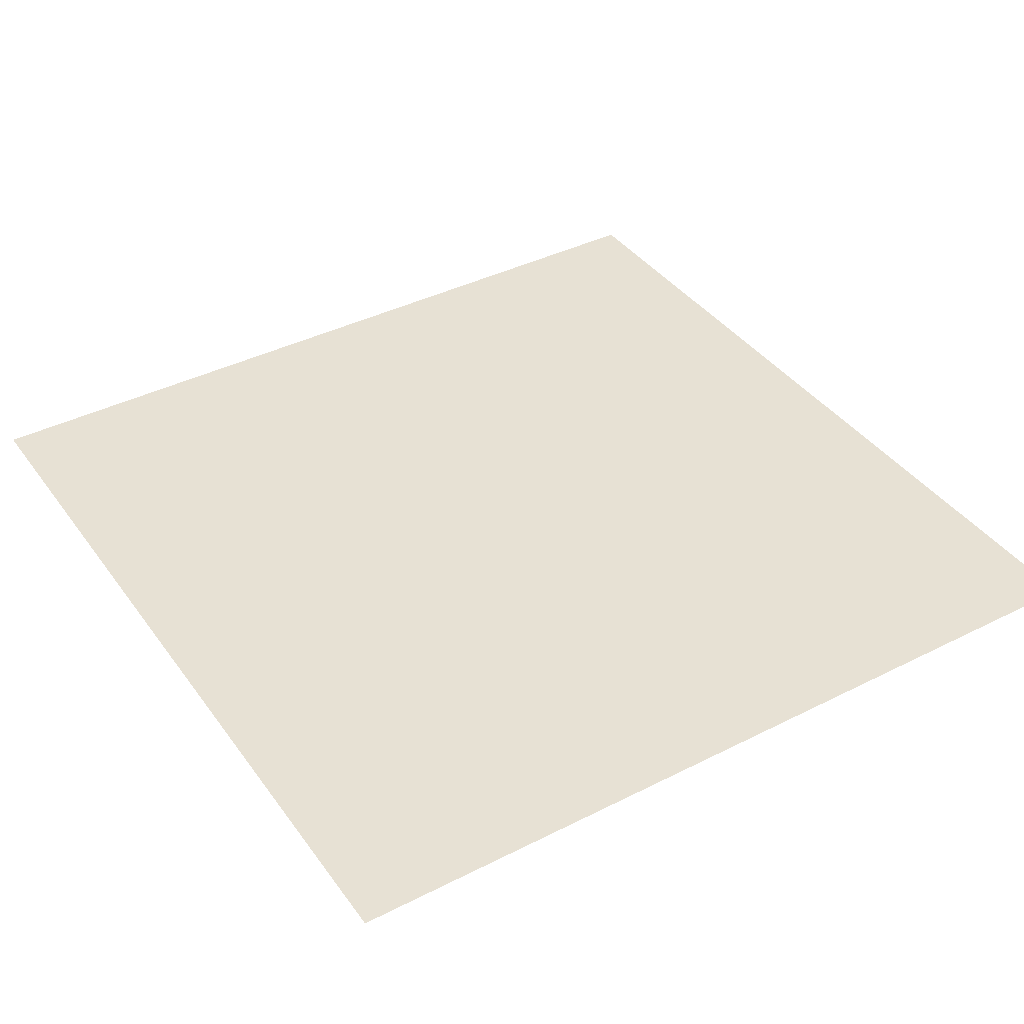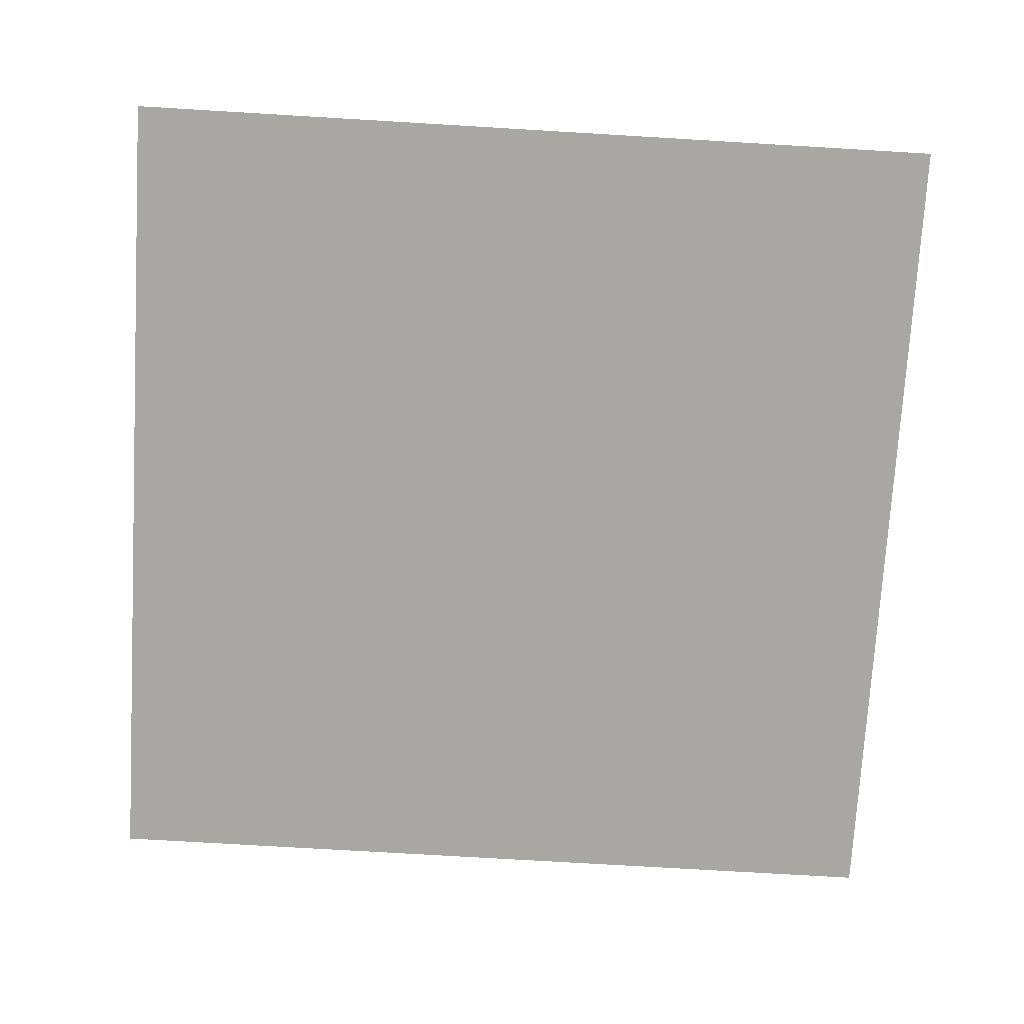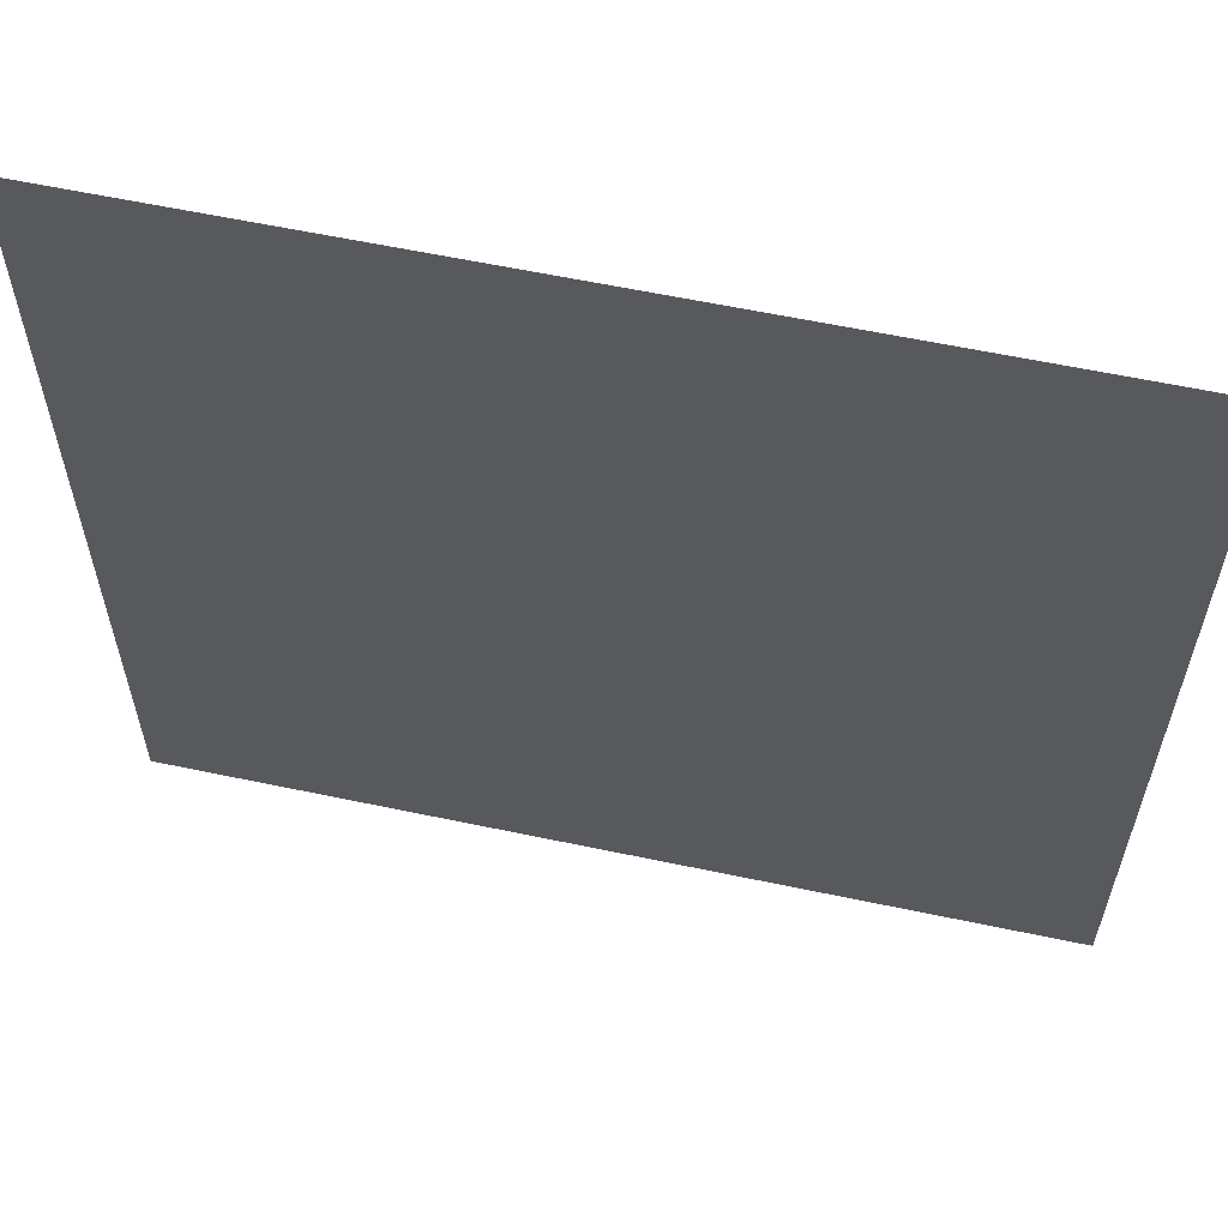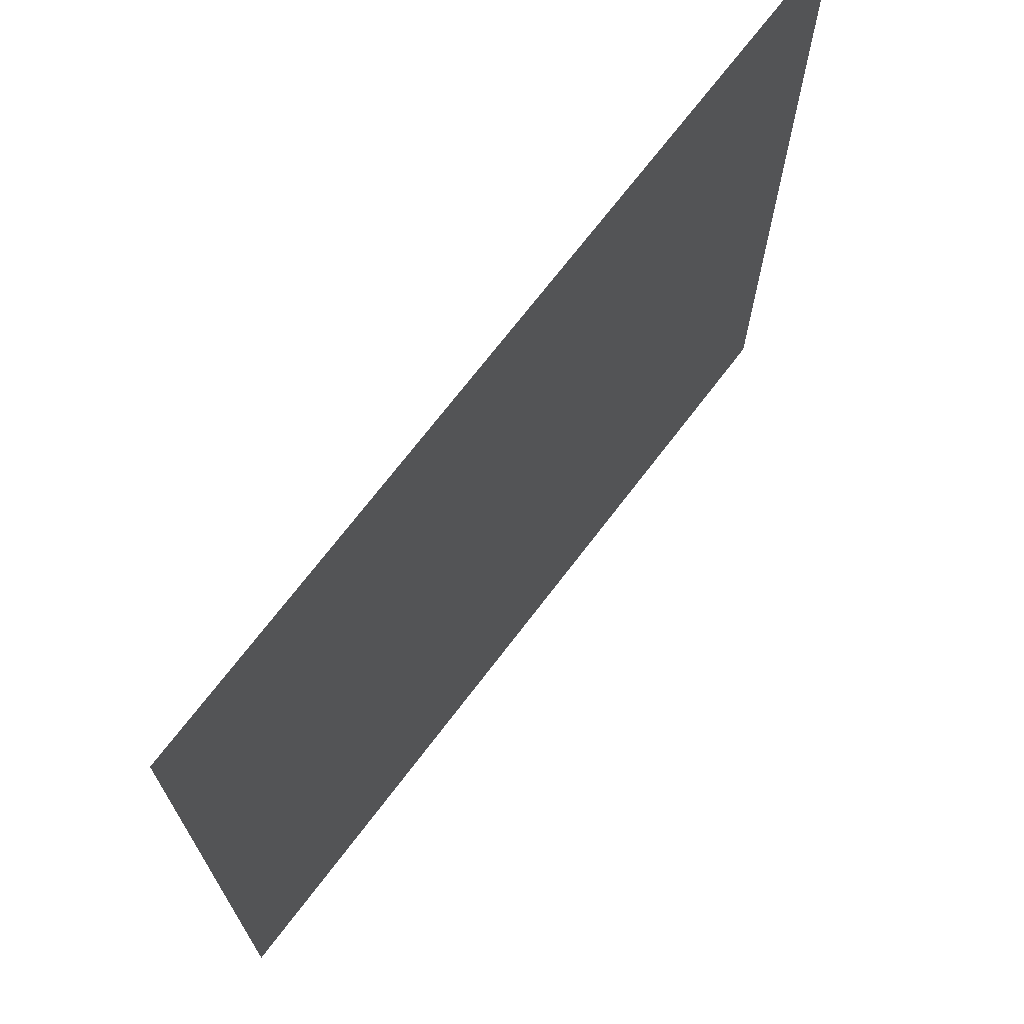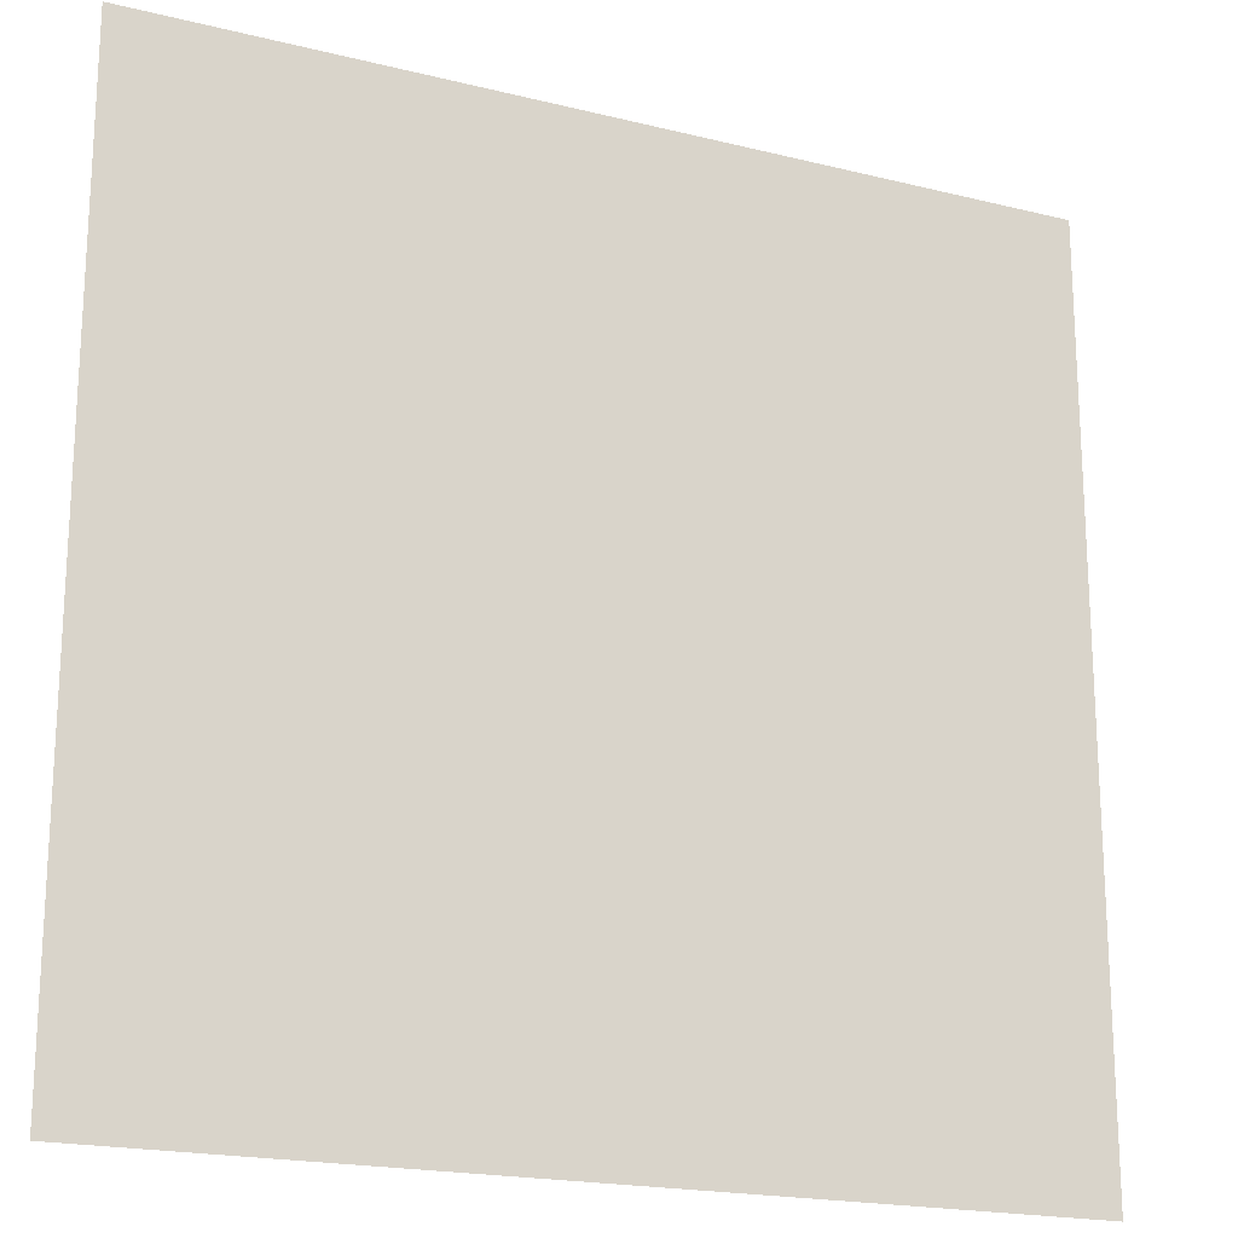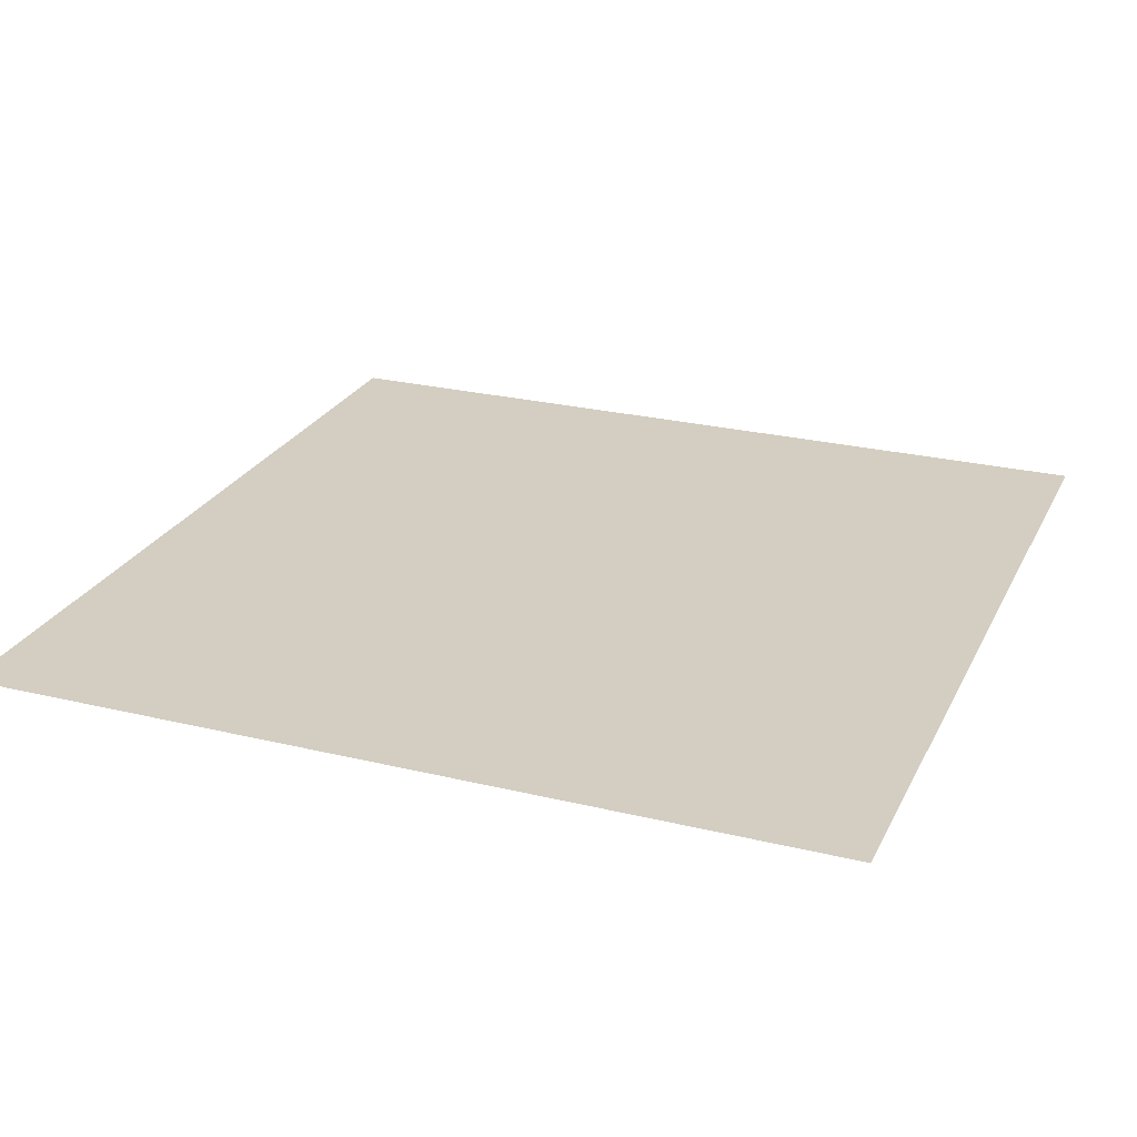
<metadata>
{"format":"obj","ext":"obj","renderer":"f3d","projection":"perspective","resolution":1024,"background":"white","views":[{"elev":39.5,"azim":57.8,"up":"+Y"},{"elev":-74.4,"azim":-3.4,"up":"+Y"},{"elev":60.4,"azim":12.2,"up":"+Z"},{"elev":71.0,"azim":127.3,"up":"+Z"},{"elev":-19.4,"azim":155.0,"up":"+Z"},{"elev":25.2,"azim":21.4,"up":"+Y"}]}
</metadata>
<code>
v 0 1 1
v 0 0 1
v 1 0 1
v 1 1 1
v 1 0 0
v 1 1 0
v 0 0 0
v 0 1 0
f 1 2 3
f 3 4 1
f 4 3 5
f 5 6 4
f 6 5 7
f 7 8 6
f 8 7 2
f 2 1 8
f 2 7 5
f 5 3 2
f 8 1 4
f 4 6 8

</code>
